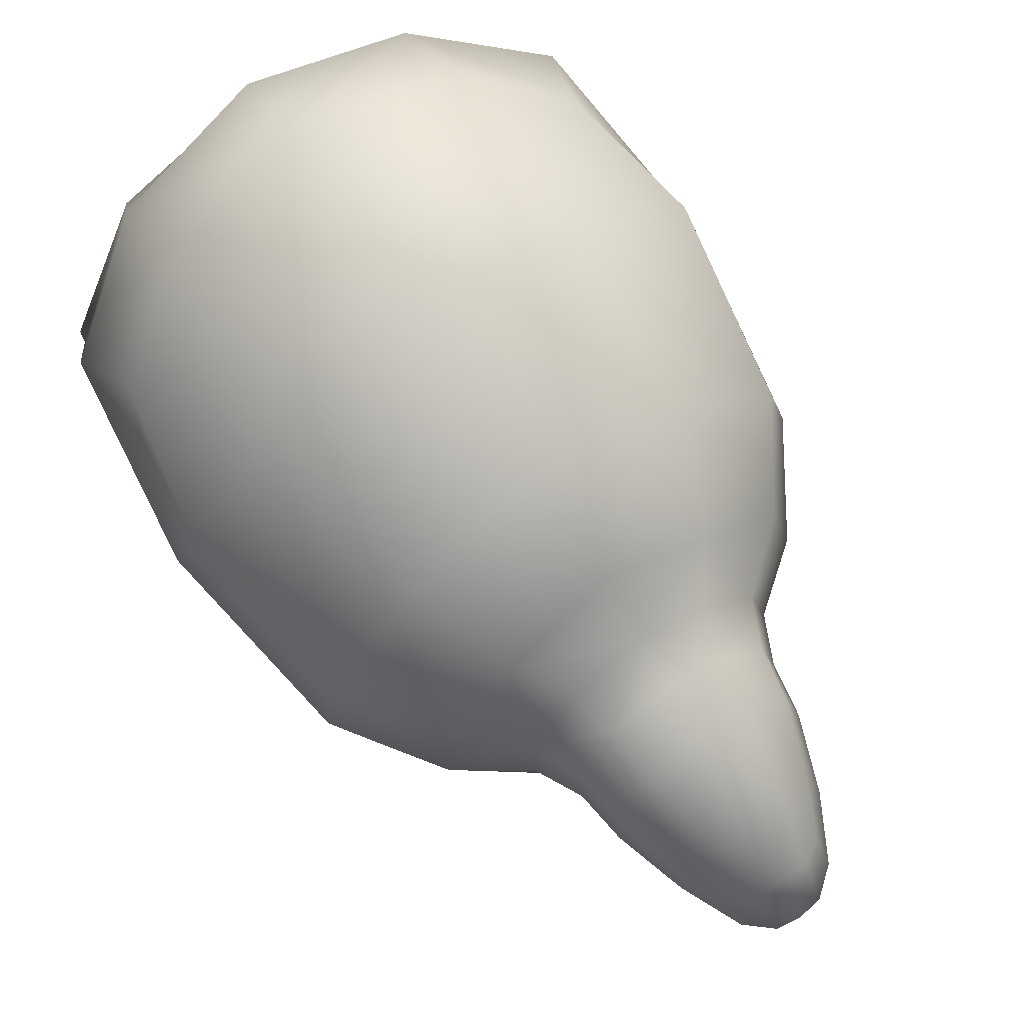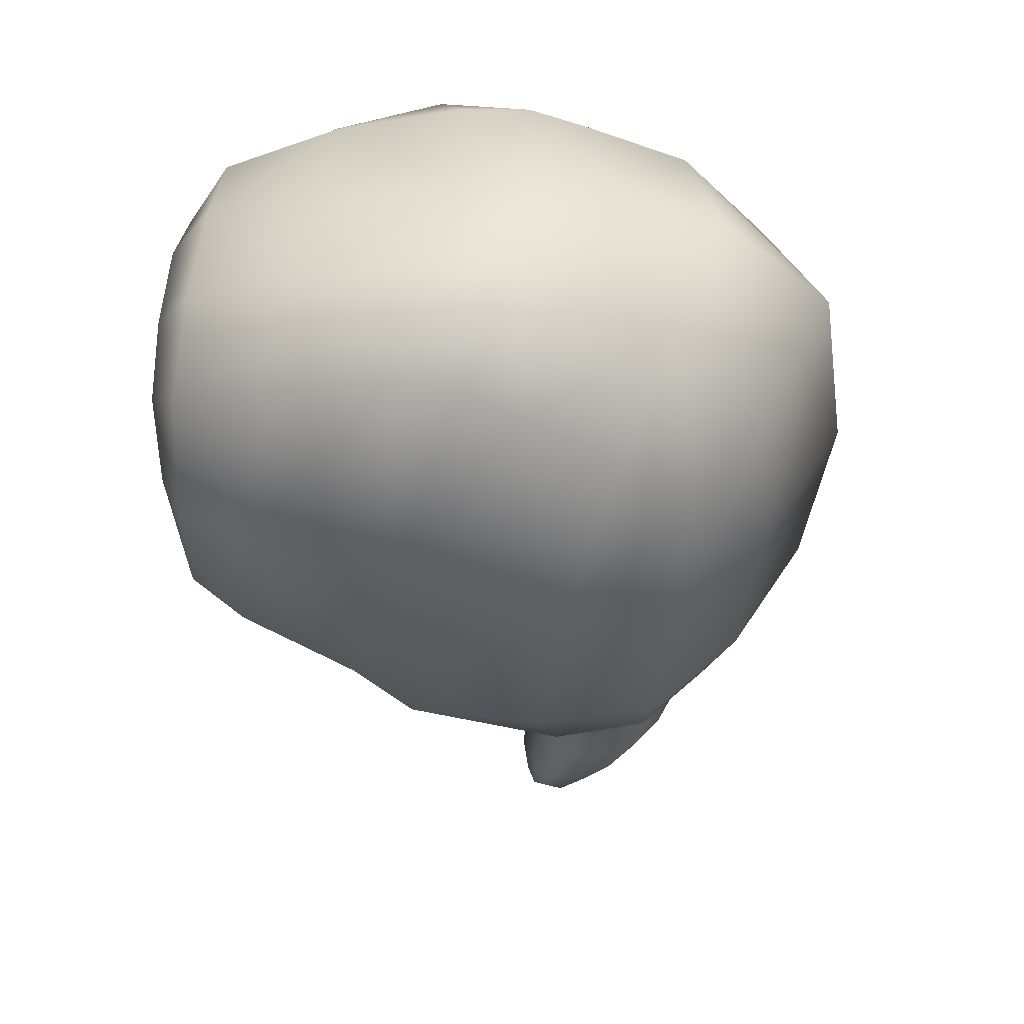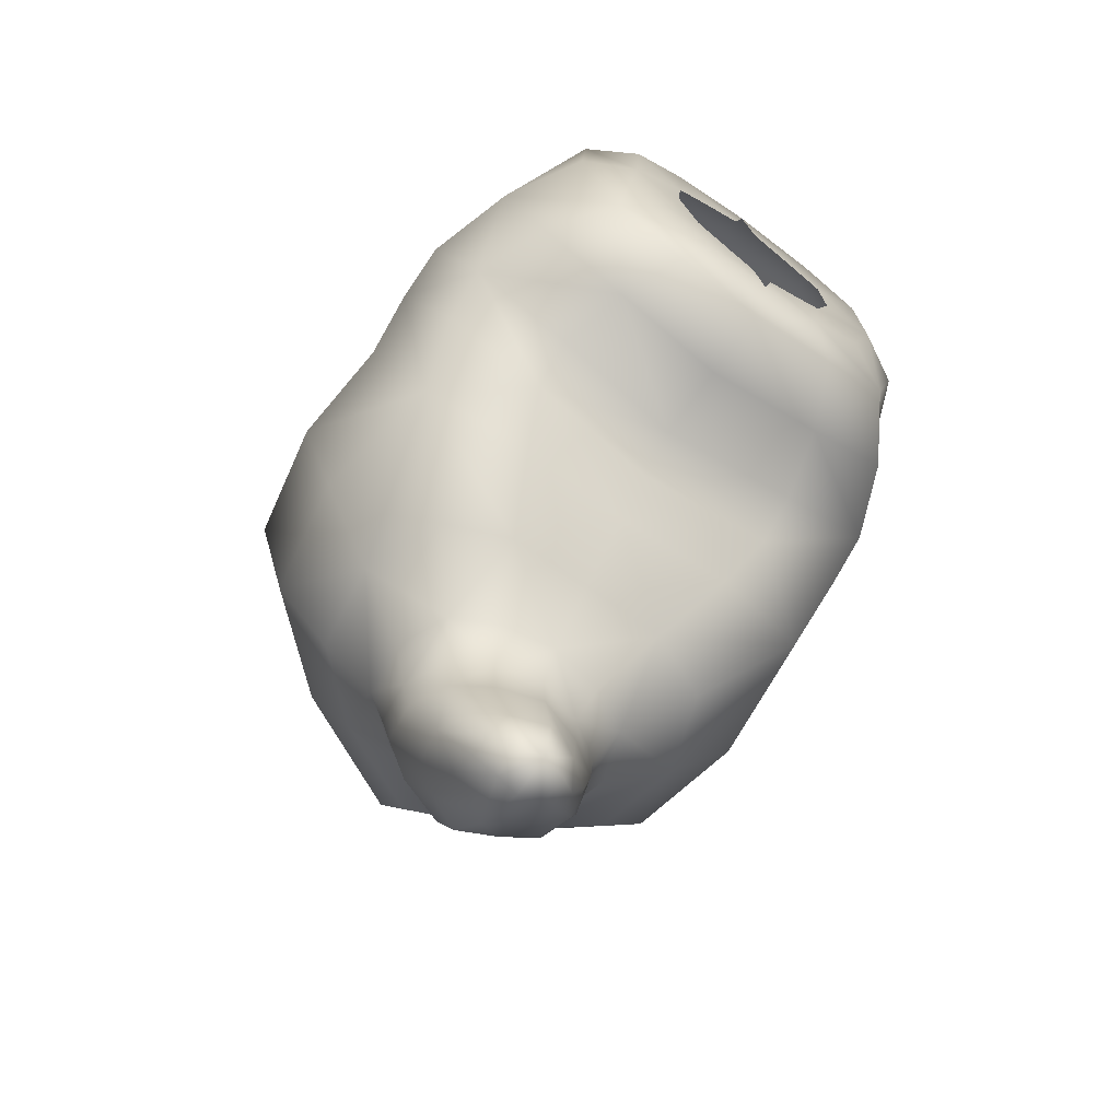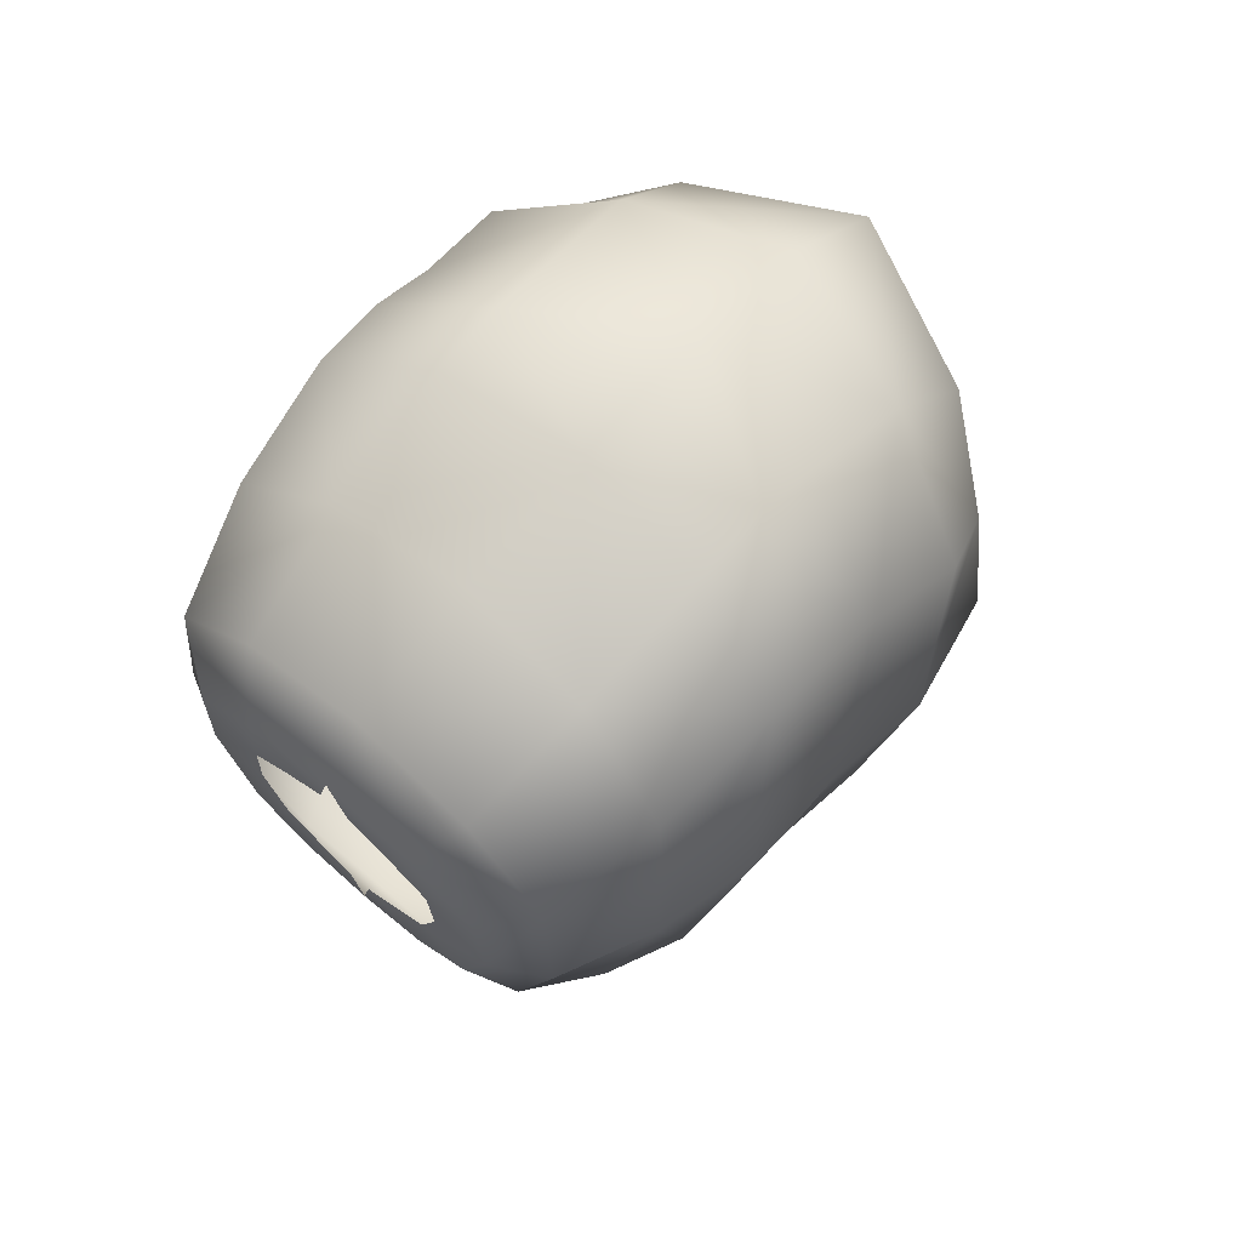
<metadata>
{"format":"obj","ext":"obj","renderer":"f3d","projection":"perspective","resolution":1024,"background":"white","views":[{"elev":79.7,"azim":-34.2,"up":"+Z"},{"elev":43.4,"azim":-85.4,"up":"+Y"},{"elev":-69.9,"azim":144.3,"up":"+Y"},{"elev":69.0,"azim":-139.4,"up":"+Y"}]}
</metadata>
<code>
g ChickenHat
v 0.1253 0.1851 -0.05109
v 0 0.2973 0.01014
v 0 0.2172 -0.05109
v 0.2766 0.1732 -0.000966
v 0.1626 0.2631 0.005692
v 0.2117 0.1138 -0.05109
v 0.2203 -0.03591 -0.05109
v 0.1348 0.05678 -0.05109
v 0.07969 0.09986 -0.05109
v 0.1408 -0.0331 -0.05109
v 0.1116 -0.1205 -0.05109
v 0.1738 -0.1816 -0.05109
v 0.2372 -0.2258 -0.02114
v 0.2936 -0.02849 -0.01205
v 0.095 -0.2408 -0.05109
v 0.06111 -0.1562 -0.05109
v 0.1311 -0.3029 -0.02183
v 0 -0.3198 -0.01832
v 0 -0.2567 -0.05109
v 0.1253 0.1851 -0.05109
v 0.01992 0.139 -0.05109
v 0 0.2172 -0.05109
v 0.095 -0.2408 -0.05109
v 0.01528 -0.1862 -0.05109
v 0 -0.2567 -0.05109
v -0.07873 -0.6039 0.7252
v 0 -0.5328 0.7756
v 0 -0.5962 0.7548
v -0.1397 -0.476 0.7753
v -0.09414 -0.5444 0.7351
v 0 -0.4579 0.8451
v 0 -0.3191 0.9204
v -0.1885 -0.3451 0.8222
v -0.2138 -0.0978 0.8521
v 0 -0.06384 0.9585
v -0.3246 -0.366 0.698
v -0.3674 -0.1151 0.7263
v -0.3306 0.08137 0.7355
v 0 0.1872 0.9201
v -0.2197 0.1496 0.8248
v -0.2103 0.281 0.6997
v -0.1253 0.1851 -0.05109
v 0 0.2172 -0.05109
v 0 0.2973 0.01014
v -0.2766 0.1732 -0.000966
v -0.2117 0.1138 -0.05109
v -0.2203 -0.03591 -0.05109
v -0.1348 0.05678 -0.05109
v -0.07969 0.09986 -0.05109
v -0.1408 -0.0331 -0.05109
v -0.1116 -0.1205 -0.05109
v -0.1738 -0.1816 -0.05109
v -0.095 -0.2408 -0.05109
v -0.2372 -0.2258 -0.02114
v -0.06111 -0.1562 -0.05109
v -0.1311 -0.3029 -0.02183
v 0 -0.3198 -0.01832
v 0 -0.2567 -0.05109
v -0.1253 0.1851 -0.05109
v -0.01992 0.139 -0.05109
v 0 0.2172 -0.05109
v -0.095 -0.2408 -0.05109
v -0.01528 -0.1862 -0.05109
v 0 -0.2567 -0.05109
v 0.263 -0.5149 0.5477
v 0.325 -0.3983 0.323
v 0.2198 -0.5282 0.4293
v 0.356 -0.3769 0.5219
v 0.4005 -0.09924 0.5613
v 0.3246 -0.366 0.698
v 0.2403 -0.4948 0.6835
v 0.1614 -0.5591 0.6793
v 0.175 -0.5803 0.5929
v 0.1458 -0.6401 0.6117
v 0.1349 -0.6168 0.682
v 0.3674 -0.1151 0.7263
v 0.1247 -0.6853 0.672
v 0.3306 0.08137 0.7355
v 0.2138 -0.0978 0.8521
v 0.2197 0.1496 0.8248
v 0 0.1872 0.9201
v 0.2103 0.281 0.6997
v 0.3631 0.1696 0.632
v 0.3436 0.2287 0.4983
v 0.1979 0.3396 0.5539
v 0.3847 -0.06184 0.4086
v 0.3915 -0.01464 0.3191
v 0.3442 -0.2955 0.2395
v 0.3468 -0.2482 0.1713
v 0.1944 0.3688 0.4645
v 0 0.3606 0.5925
v 0.3409 0.2705 0.4122
v 0.338 0.2788 0.3153
v 0.3913 0.01491 0.2367
v 0.3547 -0.000632 0.1051
v 0.303 -0.2365 0.06871
v 0.3176 0.2372 0.1494
v 0.2372 -0.2258 -0.02114
v 0.2766 0.1732 -0.000966
v 0.2936 -0.02849 -0.01205
v 0.2203 -0.03591 -0.05109
v 0.03274 -0.9119 0.5402
v 0.03794 -0.9048 0.4976
v 0 -0.9126 0.4838
v 0 -0.9165 0.5451
v 0 -0.8631 0.6265
v 0.03762 -0.8641 0.603
v 0.05491 -0.7725 0.6666
v 0 -0.7687 0.6955
v 0 -0.6681 0.7418
v 0.07261 -0.6737 0.7132
v 0.07873 -0.6039 0.7252
v 0 -0.5962 0.7548
v 0.1247 -0.6853 0.672
v 0.1349 -0.6168 0.682
v 0 -0.5328 0.7756
v 0.1614 -0.5591 0.6793
v 0.09414 -0.5444 0.7351
v 0.1397 -0.476 0.7753
v 0 -0.4579 0.8451
v 0.2403 -0.4948 0.6835
v 0 -0.3191 0.9204
v 0.3246 -0.366 0.698
v 0.1885 -0.3451 0.8222
v 0.2138 -0.0978 0.8521
v 0.3674 -0.1151 0.7263
v 0 -0.06384 0.9585
v 0 0.1872 0.9201
v 0.05088 -0.8316 0.4948
v 0.03794 -0.9048 0.4976
v 0.06578 -0.8769 0.5185
v 0.03274 -0.9119 0.5402
v 0.06738 -0.8822 0.5467
v 0.1058 -0.8022 0.5763
v 0.09005 -0.8225 0.5252
v 0.1132 -0.7311 0.5415
v 0.06743 -0.8474 0.5927
v 0.03762 -0.8641 0.603
v 0.05491 -0.7725 0.6666
v 0.09508 -0.7819 0.6295
v 0.07261 -0.6737 0.7132
v 0.1359 -0.7091 0.6057
v 0.1203 -0.6607 0.5441
v 0.05088 -0.8316 0.4948
v 0.06578 -0.8769 0.5185
v 0.09005 -0.8225 0.5252
v 0.1132 -0.7311 0.5415
v 0.06334 -0.7371 0.5069
v 0.0671 -0.666 0.5091
v 0.1203 -0.6607 0.5441
v 0 -0.7351 0.487
v 0 -0.6635 0.4902
v 0 -0.8351 0.4746
v 0 -0.9126 0.4838
v 0.03794 -0.9048 0.4976
v 0.2103 0.281 0.6997
v 0 0.3606 0.5925
v 0.1979 0.3396 0.5539
v 0 0.3136 0.7659
v 0 0.1872 0.9201
v 0.1944 0.3688 0.4645
v 0 0.3736 0.4963
v 0 0.3637 0.3919
v 0.1921 0.3655 0.3617
v 0.1832 0.3268 0.176
v 0.338 0.2788 0.3153
v 0 0.3422 0.1938
v 0.3176 0.2372 0.1494
v 0.2766 0.1732 -0.000966
v 0 0.2973 0.01014
v 0.1626 0.2631 0.005692
v 0.1253 0.1851 -0.05109
v 0.0671 -0.666 0.5091
v 0 -0.5983 0.4644
v 0 -0.6635 0.4902
v 0.08085 -0.6014 0.4778
v 0.1448 -0.5977 0.5133
v 0.1233 -0.5266 0.3896
v 0.1203 -0.6607 0.5441
v 0 -0.5174 0.3894
v 0.1458 -0.6401 0.6117
v 0.175 -0.5803 0.5929
v 0.263 -0.5149 0.5477
v 0.2198 -0.5282 0.4293
v 0 -0.4358 0.305
v 0.325 -0.3983 0.323
v 0.1701 -0.4501 0.2909
v 0.1971 -0.3807 0.228
v 0 -0.3683 0.2505
v 0.3442 -0.2955 0.2395
v 0 -0.3278 0.1881
v 0.3468 -0.2482 0.1713
v 0.1992 -0.3327 0.165
v 0.1715 -0.3201 0.06595
v 0 -0.3276 0.07998
v 0.303 -0.2365 0.06871
v 0 -0.3198 -0.01832
v 0.2372 -0.2258 -0.02114
v 0.1311 -0.3029 -0.02183
v -0.03274 -0.9119 0.5402
v 0 -0.9126 0.4838
v -0.03794 -0.9048 0.4976
v 0 -0.9165 0.5451
v 0 -0.8631 0.6265
v -0.03762 -0.8641 0.603
v -0.06743 -0.8474 0.5927
v -0.05088 -0.8316 0.4948
v -0.09005 -0.8225 0.5252
v -0.06578 -0.8769 0.5185
v -0.1132 -0.7311 0.5415
v -0.06334 -0.7371 0.5069
v -0.0671 -0.666 0.5091
v -0.1203 -0.6607 0.5441
v 0 -0.7351 0.487
v 0 -0.6635 0.4902
v 0 -0.5983 0.4644
v 0 -0.8351 0.4746
v 0 -0.9126 0.4838
v -0.03794 -0.9048 0.4976
v -0.05088 -0.8316 0.4948
v -0.06578 -0.8769 0.5185
v -0.03794 -0.9048 0.4976
v -0.03274 -0.9119 0.5402
v -0.06738 -0.8822 0.5467
v -0.1058 -0.8022 0.5763
v -0.06743 -0.8474 0.5927
v -0.09005 -0.8225 0.5252
v -0.1132 -0.7311 0.5415
v -0.09508 -0.7819 0.6295
v -0.05491 -0.7725 0.6666
v -0.1247 -0.6853 0.672
v -0.03762 -0.8641 0.603
v 0 -0.8631 0.6265
v 0 -0.7687 0.6955
v 0 -0.6681 0.7418
v -0.1359 -0.7091 0.6057
v -0.1458 -0.6401 0.6117
v -0.1203 -0.6607 0.5441
v -0.07261 -0.6737 0.7132
v -0.07873 -0.6039 0.7252
v 0 -0.5962 0.7548
v -0.1448 -0.5977 0.5133
v -0.0671 -0.666 0.5091
v -0.1349 -0.6168 0.682
v -0.1614 -0.5591 0.6793
v -0.175 -0.5803 0.5929
v -0.263 -0.5149 0.5477
v -0.2198 -0.5282 0.4293
v -0.325 -0.3983 0.323
v -0.09414 -0.5444 0.7351
v 0 -0.5328 0.7756
v -0.1397 -0.476 0.7753
v -0.2403 -0.4948 0.6835
v -0.3246 -0.366 0.698
v -0.1885 -0.3451 0.8222
v -0.356 -0.3769 0.5219
v -0.4005 -0.09924 0.5613
v -0.3674 -0.1151 0.7263
v -0.3306 0.08137 0.7355
v -0.3847 -0.06184 0.4086
v -0.3915 -0.01464 0.3191
v -0.3442 -0.2955 0.2395
v -0.3468 -0.2482 0.1713
v -0.3436 0.2287 0.4983
v -0.3631 0.1696 0.632
v -0.2103 0.281 0.6997
v -0.2197 0.1496 0.8248
v -0.3409 0.2705 0.4122
v -0.338 0.2788 0.3153
v -0.1944 0.3688 0.4645
v -0.3913 0.01491 0.2367
v -0.3547 -0.000632 0.1051
v -0.303 -0.2365 0.06871
v -0.3176 0.2372 0.1494
v -0.2766 0.1732 -0.000966
v -0.2372 -0.2258 -0.02114
v -0.2936 -0.02849 -0.01205
v -0.2203 -0.03591 -0.05109
v -0.1738 -0.1816 -0.05109
v -0.1944 0.3688 0.4645
v -0.3436 0.2287 0.4983
v -0.3409 0.2705 0.4122
v -0.1979 0.3396 0.5539
v -0.2103 0.281 0.6997
v 0 0.3606 0.5925
v 0 0.3136 0.7659
v 0 0.1872 0.9201
v 0 0.3736 0.4963
v 0 0.3637 0.3919
v -0.1921 0.3655 0.3617
v -0.1832 0.3268 0.176
v -0.338 0.2788 0.3153
v 0 0.3422 0.1938
v -0.3176 0.2372 0.1494
v 0 0.2973 0.01014
v -0.2766 0.1732 -0.000966
v -0.1626 0.2631 0.005692
v -0.1253 0.1851 -0.05109
v -0.1233 -0.5266 0.3896
v -0.325 -0.3983 0.323
v -0.2198 -0.5282 0.4293
v -0.1448 -0.5977 0.5133
v -0.08085 -0.6014 0.4778
v -0.0671 -0.666 0.5091
v 0 -0.5983 0.4644
v 0 -0.5174 0.3894
v 0 -0.4358 0.305
v -0.1701 -0.4501 0.2909
v -0.1971 -0.3807 0.228
v -0.3442 -0.2955 0.2395
v 0 -0.3683 0.2505
v -0.3468 -0.2482 0.1713
v 0 -0.3278 0.1881
v -0.1992 -0.3327 0.165
v -0.1715 -0.3201 0.06595
v -0.303 -0.2365 0.06871
v 0 -0.3276 0.07998
v -0.2372 -0.2258 -0.02114
v 0 -0.3198 -0.01832
v -0.1311 -0.3029 -0.02183
g ChickenHat_0
f 3 2 1
f 5 4 1
f 4 6 1
f 6 4 7
f 6 8 1
f 8 6 7
f 8 9 1
f 10 8 7
f 11 10 7
f 12 11 7
f 13 12 7
f 14 13 7
f 11 12 15
f 12 13 15
f 16 11 15
f 13 17 15
f 17 18 15
f 18 19 15
f 9 21 20
f 21 22 20
f 24 16 23
f 25 24 23
f 28 27 26
f 30 27 29
f 27 31 29
f 31 32 29
f 32 33 29
f 33 32 34
f 32 35 34
f 36 33 34
f 37 36 34
f 38 37 34
f 35 39 34
f 40 38 34
f 39 40 34
f 40 39 41
f 44 43 42
f 46 45 42
f 45 46 47
f 48 46 42
f 46 48 47
f 49 48 42
f 48 50 47
f 50 51 47
f 51 52 47
f 52 51 53
f 54 52 53
f 51 55 53
f 56 54 53
f 57 56 53
f 58 57 53
f 60 49 59
f 61 60 59
f 55 63 62
f 63 64 62
f 67 66 65
f 66 68 65
f 68 66 69
f 68 70 65
f 70 68 69
f 70 71 65
f 71 72 65
f 72 73 65
f 73 72 74
f 72 75 74
f 76 70 69
f 75 77 74
f 78 76 69
f 76 78 79
f 78 80 79
f 80 81 79
f 81 80 82
f 80 78 82
f 78 83 82
f 83 78 69
f 83 84 82
f 84 83 69
f 84 85 82
f 86 84 69
f 84 86 87
f 66 86 69
f 86 66 87
f 66 88 87
f 88 89 87
f 85 84 90
f 91 85 90
f 84 92 90
f 92 84 87
f 92 93 90
f 93 92 87
f 89 94 87
f 94 93 87
f 94 89 95
f 93 94 95
f 89 96 95
f 97 93 95
f 96 98 95
f 99 97 95
f 98 100 95
f 100 99 95
f 99 100 101
f 104 103 102
f 105 104 102
f 106 105 102
f 107 106 102
f 106 107 108
f 109 106 108
f 110 109 108
f 111 110 108
f 110 111 112
f 113 110 112
f 111 114 112
f 114 115 112
f 116 113 112
f 115 117 112
f 118 116 112
f 117 118 112
f 116 118 119
f 118 117 119
f 120 116 119
f 117 121 119
f 122 120 119
f 121 123 119
f 124 122 119
f 123 124 119
f 122 124 125
f 124 123 125
f 123 126 125
f 127 122 125
f 128 127 125
f 131 130 129
f 130 131 132
f 131 133 132
f 133 131 134
f 131 135 134
f 135 136 134
f 133 137 132
f 137 133 134
f 137 138 132
f 138 137 139
f 137 140 139
f 140 137 134
f 140 77 139
f 77 140 134
f 77 141 139
f 142 77 134
f 136 142 134
f 77 142 74
f 142 136 74
f 136 143 74
f 146 145 144
f 147 146 144
f 148 147 144
f 147 148 149
f 150 147 149
f 148 151 149
f 151 148 144
f 151 152 149
f 153 151 144
f 154 153 144
f 155 154 144
f 158 157 156
f 157 159 156
f 159 160 156
f 162 157 161
f 163 162 161
f 164 163 161
f 163 164 165
f 166 164 161
f 164 166 165
f 167 163 165
f 166 168 165
f 168 169 165
f 170 167 165
f 169 171 165
f 171 170 165
f 170 171 172
f 175 174 173
f 174 176 173
f 176 177 173
f 176 174 178
f 177 176 178
f 177 179 173
f 174 180 178
f 179 177 181
f 177 182 181
f 182 177 183
f 177 184 183
f 184 177 178
f 180 185 178
f 186 184 178
f 185 187 178
f 187 186 178
f 187 185 188
f 186 187 188
f 185 189 188
f 190 186 188
f 189 191 188
f 192 190 188
f 191 193 188
f 193 192 188
f 193 191 194
f 192 193 194
f 191 195 194
f 196 192 194
f 195 197 194
f 198 196 194
f 197 199 194
f 199 198 194
f 202 201 200
f 201 203 200
f 203 204 200
f 204 205 200
f 205 206 200
f 209 208 207
f 208 210 207
f 210 211 207
f 211 210 212
f 210 213 212
f 214 211 212
f 211 214 207
f 215 214 212
f 216 215 212
f 214 217 207
f 217 218 207
f 218 219 207
f 222 221 220
f 221 222 223
f 224 221 223
f 221 224 225
f 226 224 223
f 224 226 225
f 227 221 225
f 228 227 225
f 226 229 225
f 229 226 230
f 229 231 225
f 231 229 230
f 226 232 230
f 232 233 230
f 233 234 230
f 234 235 230
f 236 228 225
f 231 236 225
f 228 236 237
f 236 231 237
f 238 228 237
f 235 239 230
f 239 231 230
f 239 235 240
f 231 239 240
f 235 241 240
f 242 238 237
f 238 242 243
f 244 231 240
f 231 244 237
f 245 244 240
f 244 245 237
f 246 242 237
f 245 246 237
f 242 246 247
f 246 245 247
f 248 242 247
f 249 248 247
f 250 245 240
f 251 250 240
f 245 250 252
f 253 245 252
f 245 253 247
f 254 253 252
f 253 254 247
f 255 254 252
f 254 256 247
f 256 249 247
f 256 254 257
f 249 256 257
f 254 258 257
f 258 259 257
f 260 249 257
f 249 260 261
f 262 249 261
f 263 262 261
f 264 260 257
f 260 264 261
f 259 265 257
f 265 264 257
f 265 259 266
f 264 265 266
f 259 267 266
f 264 268 261
f 268 269 261
f 269 268 270
f 271 263 261
f 269 271 261
f 263 271 272
f 271 269 272
f 273 263 272
f 269 274 272
f 274 275 272
f 276 273 272
f 275 277 272
f 277 276 272
f 277 275 278
f 276 277 278
f 279 276 278
f 282 281 280
f 281 283 280
f 283 281 284
f 285 283 284
f 283 285 280
f 286 285 284
f 287 286 284
f 285 288 280
f 288 289 280
f 289 290 280
f 290 289 291
f 290 292 280
f 292 290 291
f 289 293 291
f 294 292 291
f 293 295 291
f 296 294 291
f 295 297 291
f 297 296 291
f 297 295 298
f 296 297 298
f 301 300 299
f 302 301 299
f 303 302 299
f 302 303 304
f 303 305 304
f 305 303 299
f 306 305 299
f 307 306 299
f 300 308 299
f 308 307 299
f 308 300 309
f 307 308 309
f 300 310 309
f 311 307 309
f 310 312 309
f 313 311 309
f 312 314 309
f 314 313 309
f 314 312 315
f 313 314 315
f 312 316 315
f 317 313 315
f 316 318 315
f 319 317 315
f 318 320 315
f 320 319 315

</code>
